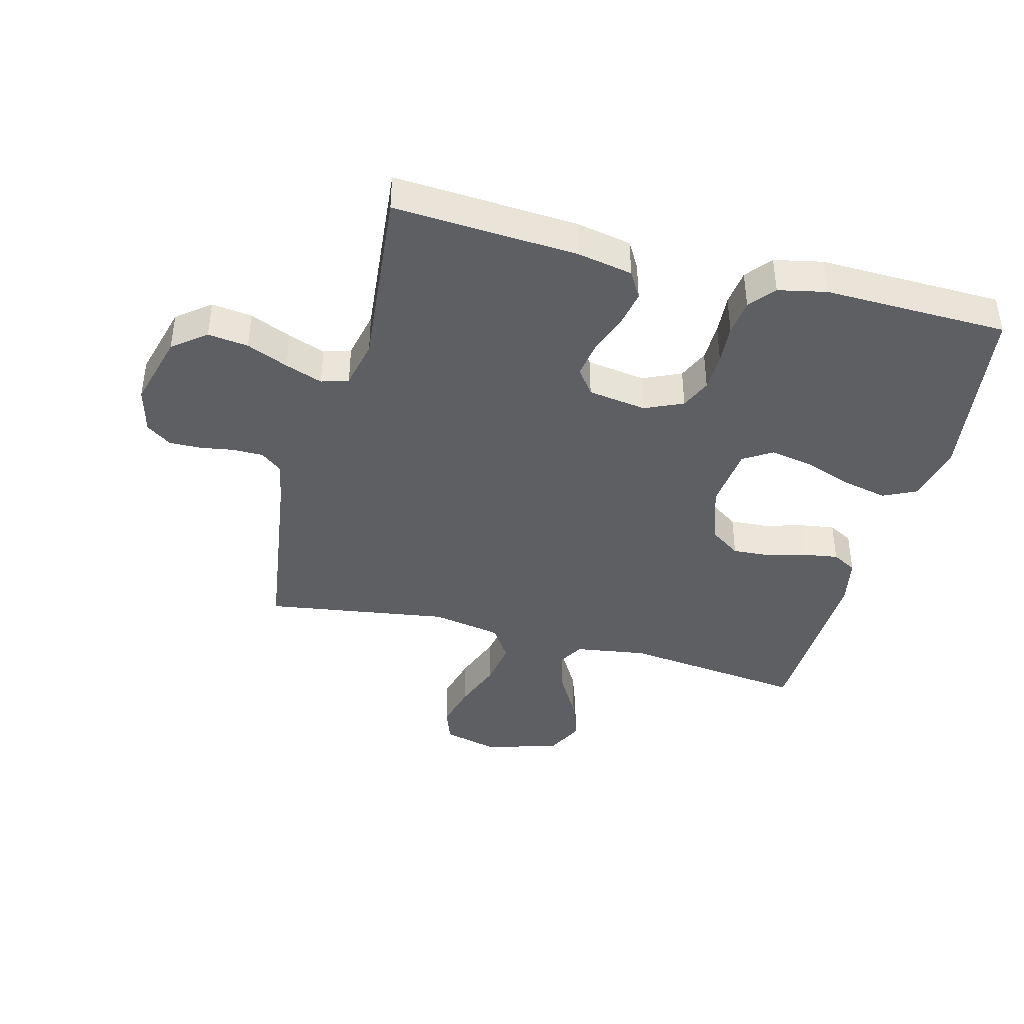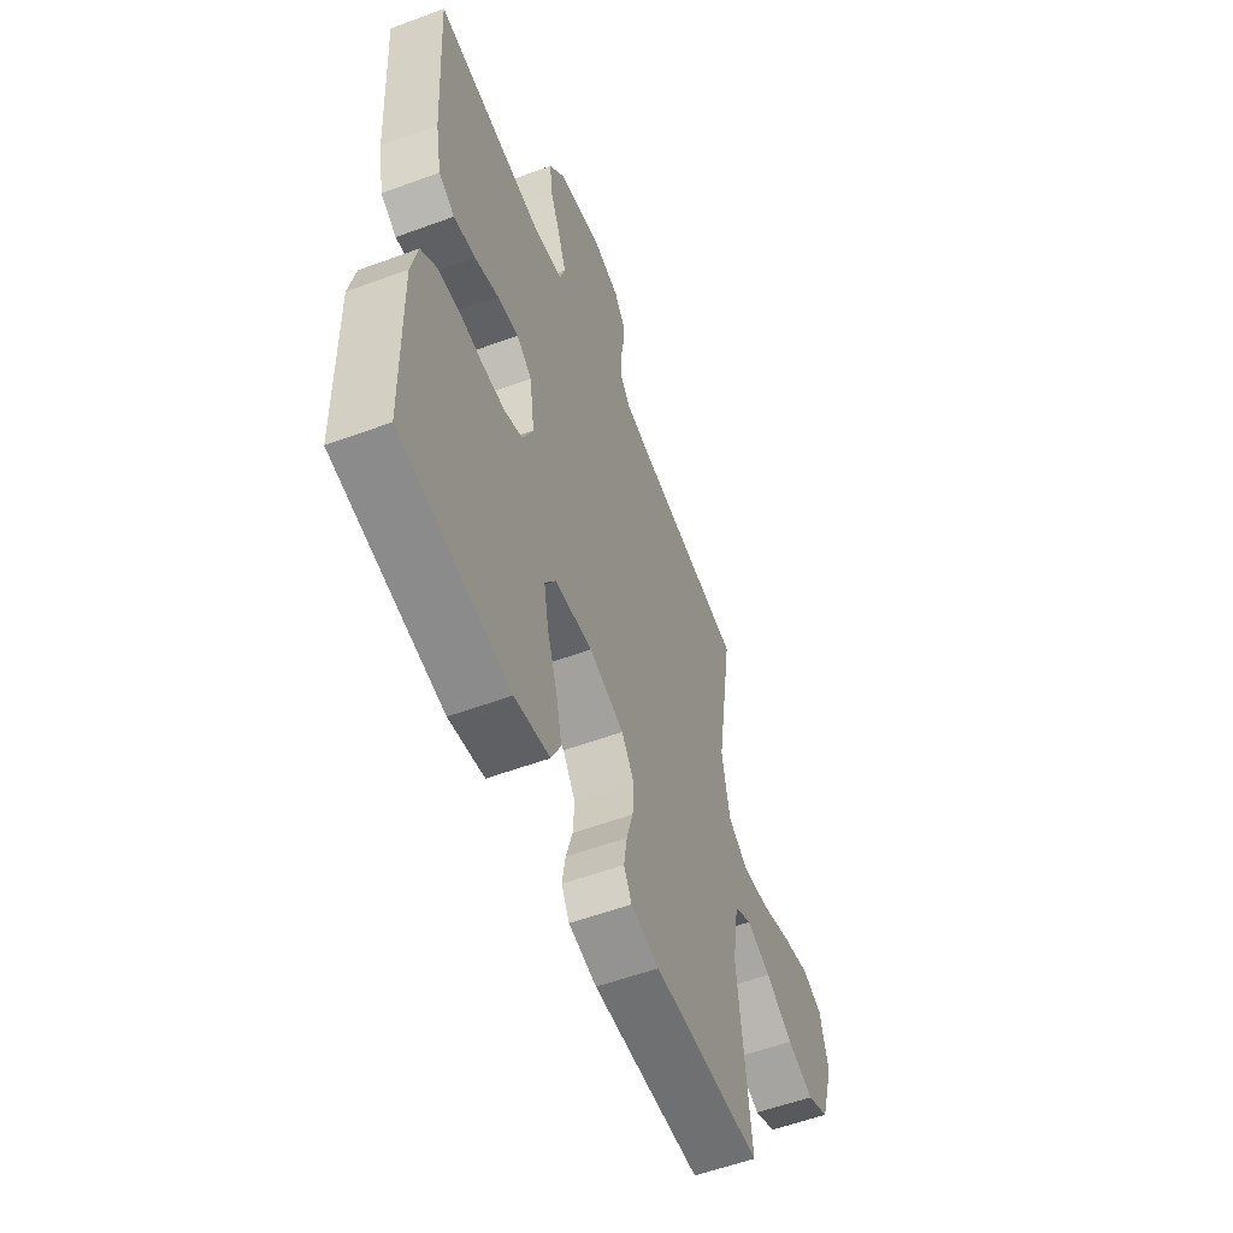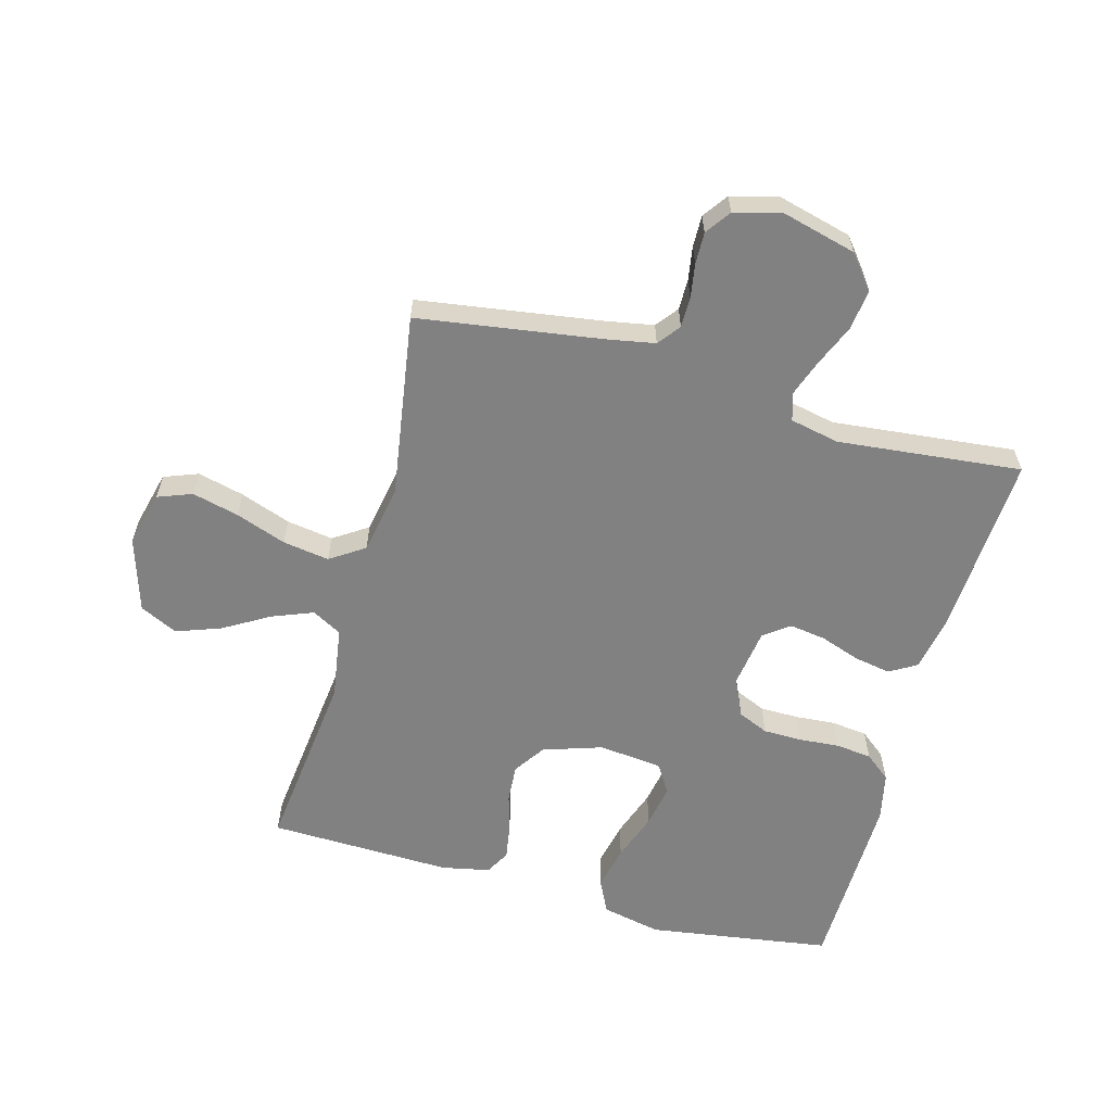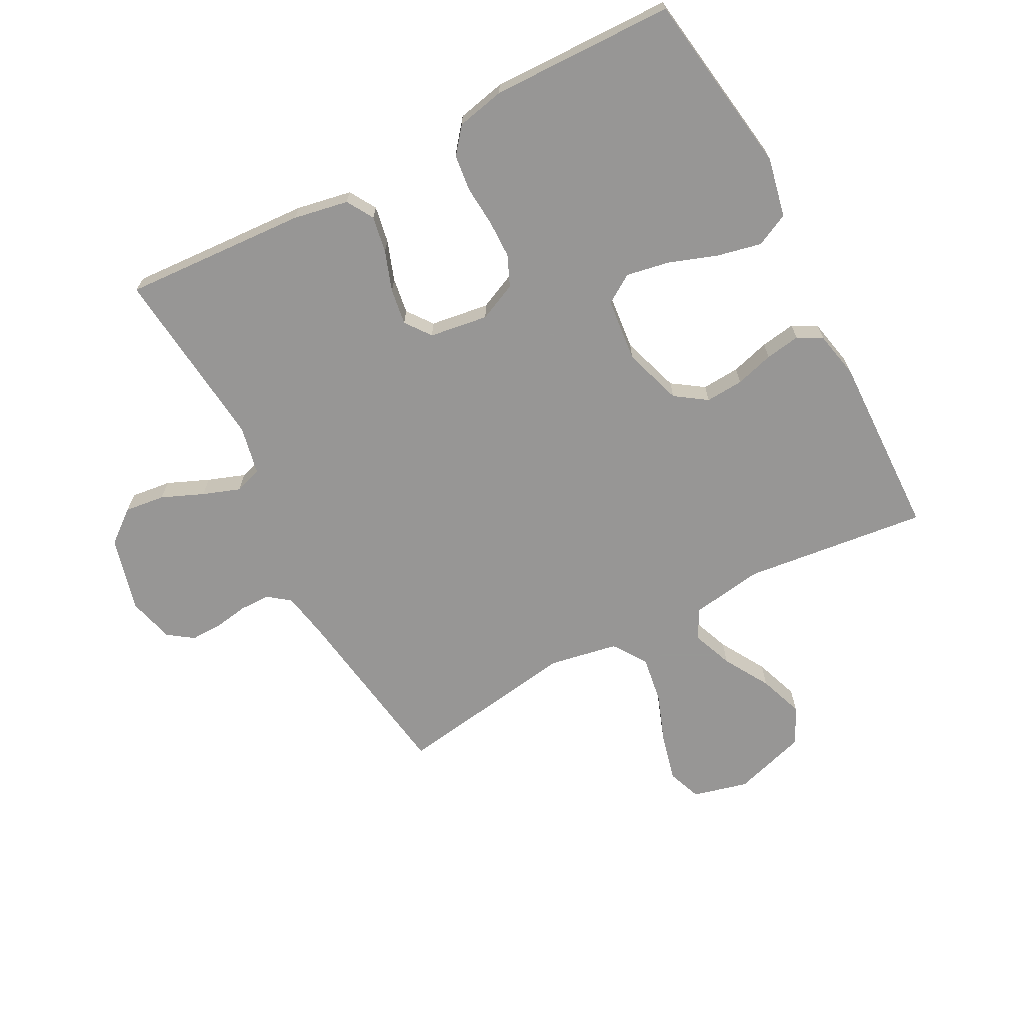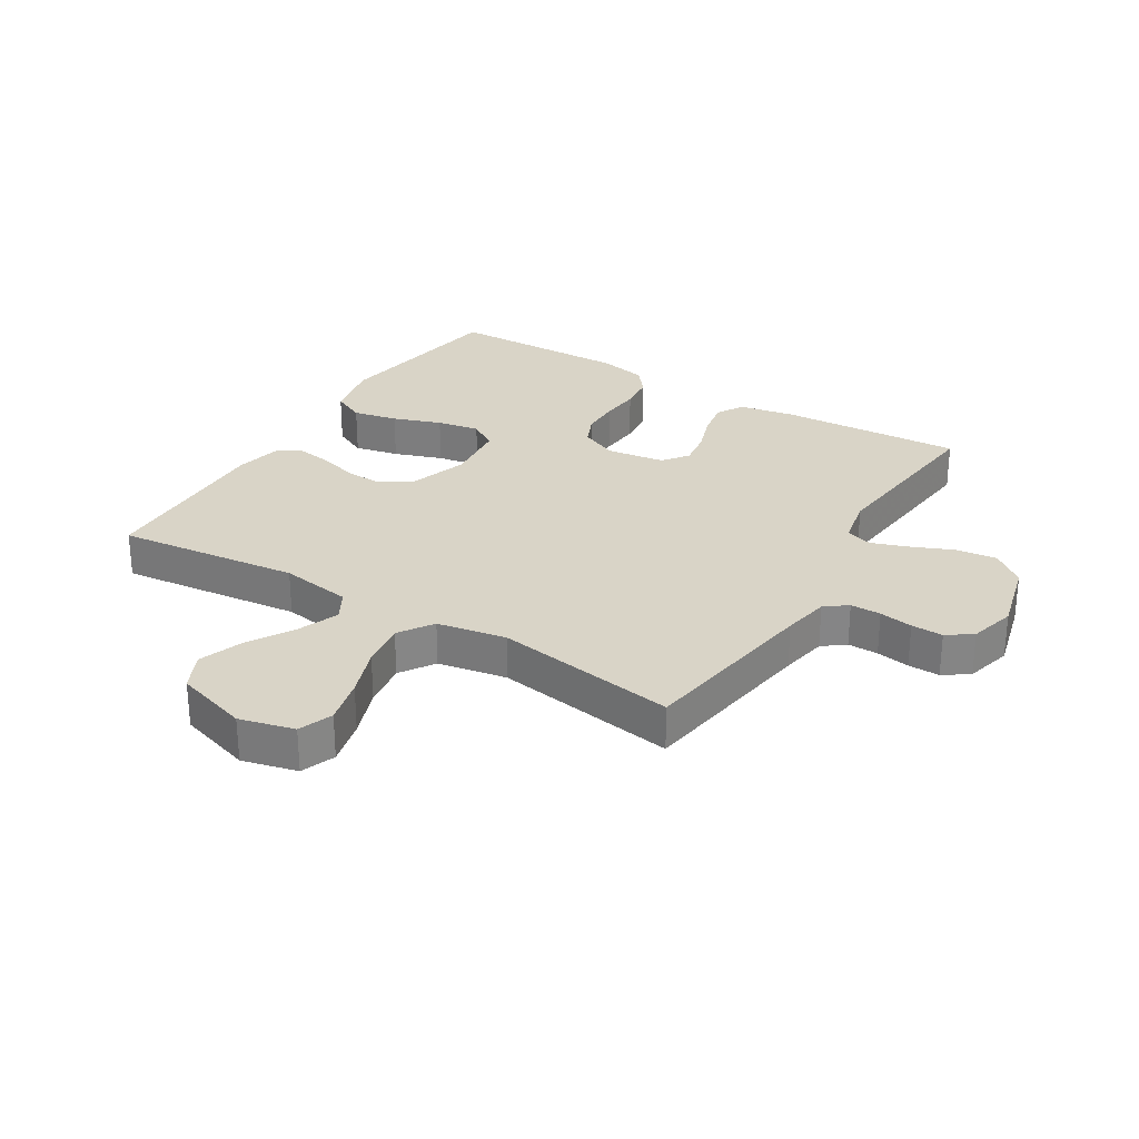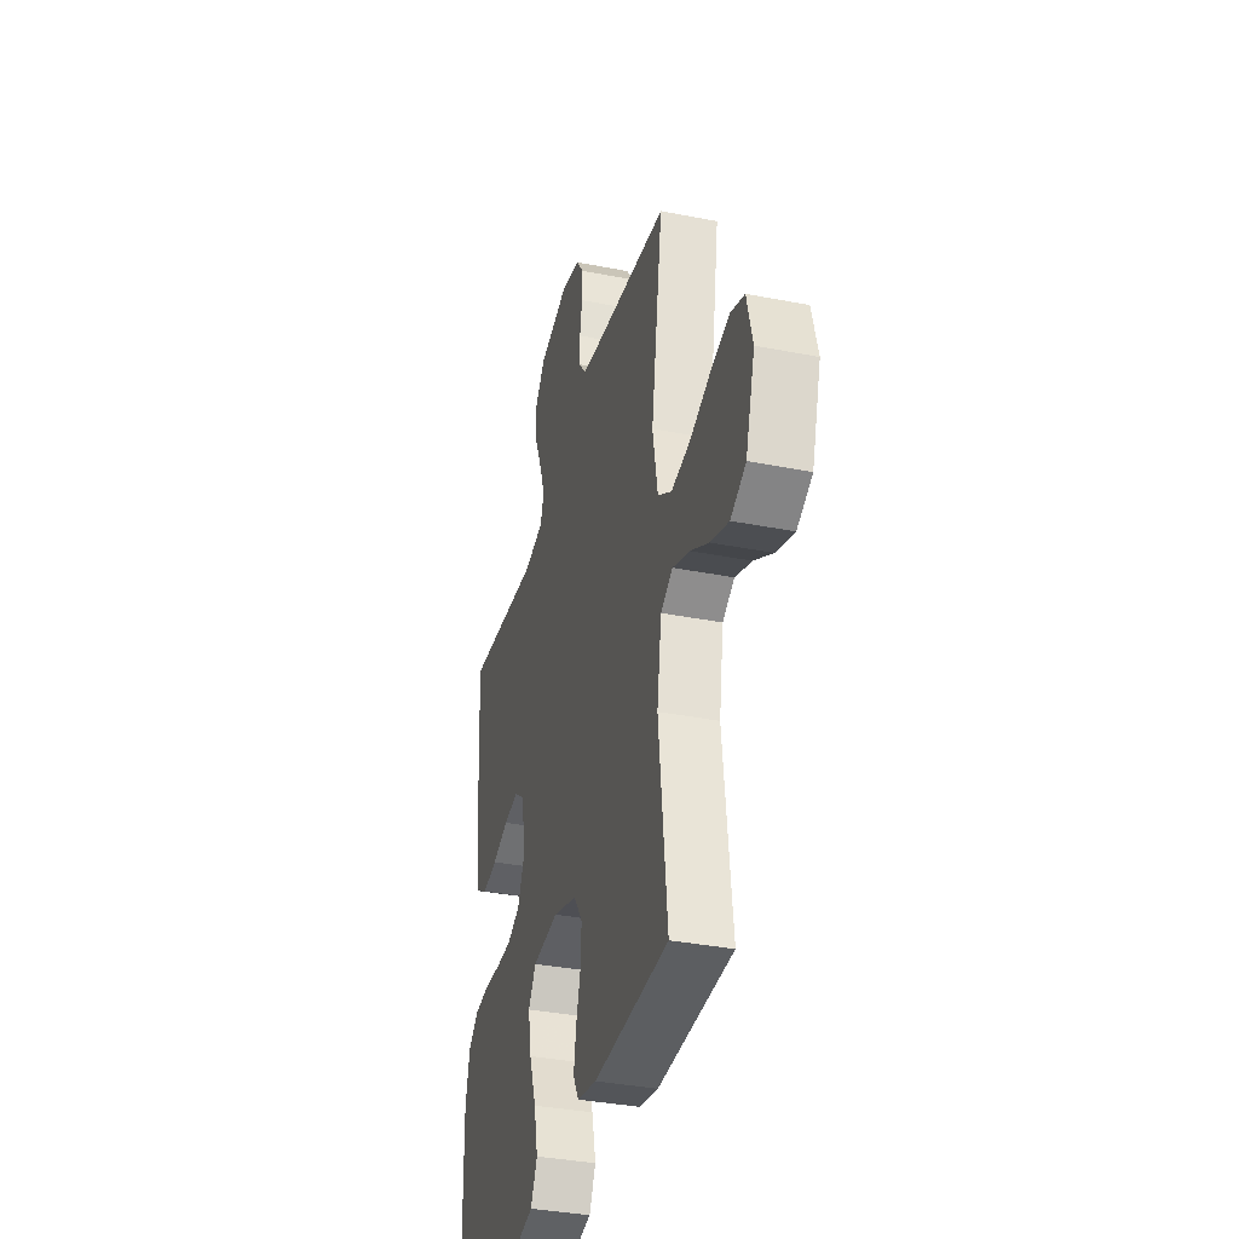
<metadata>
{"format":"obj","ext":"obj","renderer":"f3d","projection":"perspective","resolution":1024,"background":"white","views":[{"elev":-40.9,"azim":75.2,"up":"+Y"},{"elev":-56.5,"azim":111.1,"up":"+Z"},{"elev":-60.5,"azim":-15.2,"up":"+Y"},{"elev":-68.0,"azim":117.9,"up":"+Y"},{"elev":28.5,"azim":-58.3,"up":"+Y"},{"elev":-35.7,"azim":-104.6,"up":"+Z"}]}
</metadata>
<code>
v -0.5 0.07 0.5
v -0.2 0.07 0.544
v -0.123 0.07 0.558
v -0.095 0.07 0.594
v -0.095 0.07 0.644
v -0.104 0.07 0.699
v -0.105 0.07 0.751
v -0.076 0.07 0.792
v 0 0.07 0.812
v 0.122 0.07 0.78
v 0.165 0.07 0.726
v 0.157 0.07 0.66
v 0.128 0.07 0.592
v 0.106 0.07 0.531
v 0.12 0.07 0.487
v 0.2 0.07 0.47
v 0.5 0.07 0.5
v 0.482 0.07 0.2
v 0.465 0.07 0.11
v 0.421 0.07 0.084
v 0.361 0.07 0.095
v 0.296 0.07 0.118
v 0.237 0.07 0.127
v 0.195 0.07 0.096
v 0.181 0.07 0
v 0.209 0.07 -0.062
v 0.259 0.07 -0.084
v 0.322 0.07 -0.085
v 0.388 0.07 -0.08
v 0.447 0.07 -0.087
v 0.489 0.07 -0.121
v 0.506 0.07 -0.2
v 0.5 0.07 -0.5
v 0.2 0.07 -0.544
v 0.103 0.07 -0.523
v 0.077 0.07 -0.469
v 0.093 0.07 -0.396
v 0.121 0.07 -0.317
v 0.134 0.07 -0.247
v 0.104 0.07 -0.2
v 0 0.07 -0.189
v -0.096 0.07 -0.22
v -0.131 0.07 -0.271
v -0.127 0.07 -0.333
v -0.109 0.07 -0.396
v -0.1 0.07 -0.453
v -0.122 0.07 -0.493
v -0.2 0.07 -0.509
v -0.5 0.07 -0.5
v -0.465 0.07 -0.2
v -0.483 0.07 -0.082
v -0.531 0.07 -0.055
v -0.598 0.07 -0.081
v -0.673 0.07 -0.125
v -0.746 0.07 -0.151
v -0.807 0.07 -0.121
v -0.844 0.07 0
v -0.821 0.07 0.09
v -0.765 0.07 0.111
v -0.689 0.07 0.092
v -0.607 0.07 0.062
v -0.531 0.07 0.05
v -0.475 0.07 0.087
v -0.454 0.07 0.2
v -0.5 0 0.5
v -0.2 0 0.544
v -0.123 0 0.558
v -0.095 0 0.594
v -0.095 0 0.644
v -0.104 0 0.699
v -0.105 0 0.751
v -0.076 0 0.792
v 0 0 0.812
v 0.122 0 0.78
v 0.165 0 0.726
v 0.157 0 0.66
v 0.128 0 0.592
v 0.106 0 0.531
v 0.12 0 0.487
v 0.2 0 0.47
v 0.5 0 0.5
v 0.482 0 0.2
v 0.465 0 0.11
v 0.421 0 0.084
v 0.361 0 0.095
v 0.296 0 0.118
v 0.237 0 0.127
v 0.195 0 0.096
v 0.181 0 0
v 0.209 0 -0.062
v 0.259 0 -0.084
v 0.322 0 -0.085
v 0.388 0 -0.08
v 0.447 0 -0.087
v 0.489 0 -0.121
v 0.506 0 -0.2
v 0.5 0 -0.5
v 0.2 0 -0.544
v 0.103 0 -0.523
v 0.077 0 -0.469
v 0.093 0 -0.396
v 0.121 0 -0.317
v 0.134 0 -0.247
v 0.104 0 -0.2
v 0 0 -0.189
v -0.096 0 -0.22
v -0.131 0 -0.271
v -0.127 0 -0.333
v -0.109 0 -0.396
v -0.1 0 -0.453
v -0.122 0 -0.493
v -0.2 0 -0.509
v -0.5 0 -0.5
v -0.465 0 -0.2
v -0.483 0 -0.082
v -0.531 0 -0.055
v -0.598 0 -0.081
v -0.673 0 -0.125
v -0.746 0 -0.151
v -0.807 0 -0.121
v -0.844 0 0
v -0.821 0 0.09
v -0.765 0 0.111
v -0.689 0 0.092
v -0.607 0 0.062
v -0.531 0 0.05
v -0.475 0 0.087
v -0.454 0 0.2
f 59 60 61
f 58 59 61
f 57 58 61
f 56 57 61
f 55 56 61
f 54 55 61
f 53 54 61
f 52 53 61 62
f 51 52 62 63
f 48 49 50
f 47 48 50
f 46 47 50
f 45 46 50
f 44 45 50
f 51 63 64
f 50 51 64
f 44 50 64
f 43 44 64
f 36 37 38
f 35 36 38
f 34 35 38
f 33 34 38
f 32 33 38
f 31 32 38
f 30 31 38
f 29 30 38
f 28 29 38
f 27 28 38 39
f 26 27 39 40
f 20 21 22
f 19 20 22
f 18 19 22
f 17 18 22
f 16 17 22
f 15 16 22 23
f 11 12 13
f 10 11 13
f 9 10 13
f 8 9 13
f 7 8 13
f 6 7 13
f 5 6 13
f 4 5 13 14
f 3 4 14 15
f 64 1 2
f 43 64 2
f 42 43 2
f 25 26 40 41
f 2 3 15
f 42 2 15
f 41 42 15
f 25 41 15
f 24 25 15
f 15 23 24
f 125 124 123
f 125 123 122
f 125 122 121
f 125 121 120
f 125 120 119
f 125 119 118
f 125 118 117
f 126 125 117 116
f 127 126 116 115
f 114 113 112
f 114 112 111
f 114 111 110
f 114 110 109
f 114 109 108
f 128 127 115
f 128 115 114
f 128 114 108
f 128 108 107
f 102 101 100
f 102 100 99
f 102 99 98
f 102 98 97
f 102 97 96
f 102 96 95
f 102 95 94
f 102 94 93
f 102 93 92
f 103 102 92 91
f 104 103 91 90
f 86 85 84
f 86 84 83
f 86 83 82
f 86 82 81
f 86 81 80
f 87 86 80 79
f 77 76 75
f 77 75 74
f 77 74 73
f 77 73 72
f 77 72 71
f 77 71 70
f 77 70 69
f 78 77 69 68
f 79 78 68 67
f 66 65 128
f 66 128 107
f 66 107 106
f 105 104 90 89
f 79 67 66
f 79 66 106
f 79 106 105
f 79 105 89
f 79 89 88
f 88 87 79
f 1 65 66 2
f 2 66 67 3
f 3 67 68 4
f 4 68 69 5
f 5 69 70 6
f 6 70 71 7
f 7 71 72 8
f 8 72 73 9
f 9 73 74 10
f 10 74 75 11
f 11 75 76 12
f 12 76 77 13
f 13 77 78 14
f 14 78 79 15
f 15 79 80 16
f 16 80 81 17
f 17 81 82 18
f 18 82 83 19
f 19 83 84 20
f 20 84 85 21
f 21 85 86 22
f 22 86 87 23
f 23 87 88 24
f 24 88 89 25
f 25 89 90 26
f 26 90 91 27
f 27 91 92 28
f 28 92 93 29
f 29 93 94 30
f 30 94 95 31
f 31 95 96 32
f 32 96 97 33
f 33 97 98 34
f 34 98 99 35
f 35 99 100 36
f 36 100 101 37
f 37 101 102 38
f 38 102 103 39
f 39 103 104 40
f 40 104 105 41
f 41 105 106 42
f 42 106 107 43
f 43 107 108 44
f 44 108 109 45
f 45 109 110 46
f 46 110 111 47
f 47 111 112 48
f 48 112 113 49
f 49 113 114 50
f 50 114 115 51
f 51 115 116 52
f 52 116 117 53
f 53 117 118 54
f 54 118 119 55
f 55 119 120 56
f 56 120 121 57
f 57 121 122 58
f 58 122 123 59
f 59 123 124 60
f 60 124 125 61
f 61 125 126 62
f 62 126 127 63
f 63 127 128 64
f 64 128 65 1

</code>
